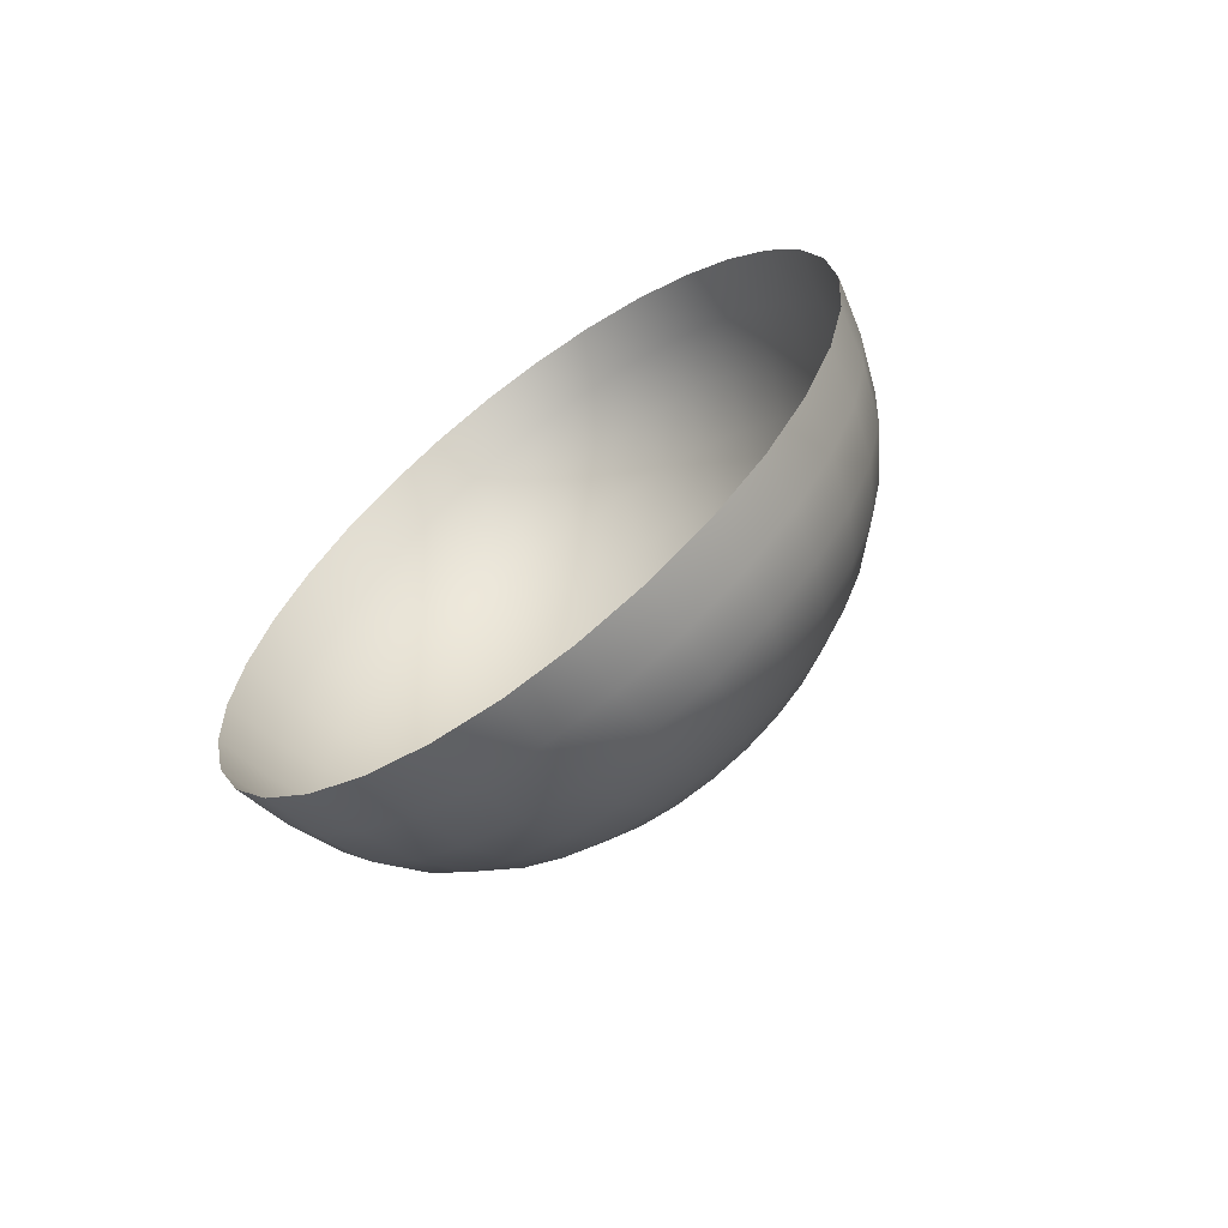
<metadata>
{"format":"obj","ext":"obj","renderer":"f3d","projection":"perspective","resolution":1024,"background":"white","views":[{"elev":-69.6,"azim":-144.0,"up":"+Z"}]}
</metadata>
<code>
o mesh3/mesh3-geometry#mesh3-geometry
v -0.1251 0.02791 -0.07848
v -0.1182 -0.02037 -0.05537
v -0.06694 0.02791 -0.103
v -0.1687 -0.02037 -0.01765
v -0.06344 -0.02037 -0.07848
v -0.06933 0.0781 -0.1198
v -0.1787 0.02791 -0.03845
v -0.1524 -0.06483 0.01629
v -0.107 -0.06483 -0.01765
v -0.006479 0.02791 -0.1114
v -0.1298 0.0781 -0.09429
v -0.006478 0.0781 -0.1285
v -0.213 -0.02037 0.03297
v -0.1923 -0.06483 0.06184
v -0.05774 -0.06483 -0.03845
v -0.006479 -0.02037 -0.08639
v -0.2257 0.02791 0.01528
v -0.1855 0.0781 -0.05267
v -0.1645 -0.1039 0.1006
v -0.1306 -0.1039 0.06184
v -0.09202 -0.1039 0.03297
v 0.05398 0.02791 -0.103
v 0.05638 0.0781 -0.1198
v -0.2493 -0.02037 0.09476
v -0.2249 -0.06483 0.1174
v -0.1923 -0.1039 0.1479
v -0.05008 -0.1039 0.01528
v -0.006479 -0.06483 -0.04556
v 0.05049 -0.02037 -0.07848
v -0.2343 0.0781 0.003176
v -0.2642 0.02791 0.08087
v -0.1524 -0.1358 0.185
v -0.1306 -0.1358 0.1479
v -0.104 -0.1358 0.1174
v -0.07367 -0.1358 0.09476
v 0.1121 0.02791 -0.07848
v 0.1168 0.0781 -0.09429
v -0.2763 -0.02037 0.1652
v -0.2493 -0.06483 0.1808
v -0.213 -0.1039 0.2018
v -0.1687 -0.1358 0.2274
v -0.006478 -0.1039 0.009226
v -0.04073 -0.1358 0.08087
v 0.04478 -0.06483 -0.03845
v 0.1053 -0.02037 -0.05537
v -0.2744 0.0781 0.07136
v -0.2929 0.02791 0.1556
v -0.1113 -0.1588 0.2234
v -0.1206 -0.1592 0.2552
v -0.0938 -0.1592 0.1993
v -0.07653 -0.1588 0.1748
v -0.05373 -0.1592 0.1619
v 0.1657 0.02791 -0.03845
v 0.1725 0.0781 -0.05267
v -0.2929 -0.02037 0.2416
v -0.2642 -0.06483 0.2496
v -0.2257 -0.1039 0.2603
v -0.1787 -0.1358 0.2733
v -0.1301 -0.1588 0.2868
v 0.03712 -0.1039 0.01528
v -0.006478 -0.1358 0.07611
v -0.03108 -0.1588 0.1486
v 0.09409 -0.06483 -0.01765
v 0.1557 -0.02037 -0.01765
v -0.3042 0.0781 0.149
v -0.3104 0.02791 0.2367
v -0.0572 -0.1726 0.2503
v -0.07482 -0.1709 0.2574
v -0.07275 -0.1726 0.2828
v -0.05214 -0.1709 0.2258
v -0.03393 -0.1726 0.2286
v -0.02251 -0.1709 0.2086
v 0.2127 0.02791 0.01528
v 0.2214 0.0781 0.003175
v -0.2985 -0.02037 0.3211
v -0.2693 -0.06483 0.3211
v -0.23 -0.1039 0.3211
v -0.1821 -0.1358 0.3211
v -0.13 -0.1592 0.3211
v -0.0871 -0.1709 0.2987
v 0.02777 -0.1358 0.08087
v 0.07906 -0.1039 0.03297
v -0.006478 -0.1592 0.1488
v -0.006478 -0.1726 0.221
v 0.1395 -0.06483 0.01629
v 0.2 -0.02037 0.03297
v -0.3225 0.0781 0.2334
v -0.3165 0.02791 0.3211
v -0.006479 -0.1821 0.3211
v 0.2512 0.02791 0.08086
v 0.2614 0.0781 0.07136
v -0.2929 -0.02037 0.4006
v -0.2642 -0.06483 0.3926
v -0.2257 -0.1039 0.3819
v -0.1787 -0.1358 0.3689
v -0.1301 -0.1588 0.3554
v -0.07822 -0.1726 0.3211
v 0.01812 -0.1588 0.1486
v 0.06072 -0.1358 0.09476
v 0.1177 -0.1039 0.06184
v 0.009558 -0.1709 0.2086
v 0.1793 -0.06483 0.06184
v 0.2363 -0.02037 0.09476
v -0.3287 0.0781 0.3211
v -0.3104 0.02791 0.4055
v -0.0871 -0.1709 0.3435
v 0.02098 -0.1726 0.2286
v 0.2799 0.02791 0.1556
v 0.2912 0.0781 0.149
v -0.2763 -0.02037 0.4771
v -0.2493 -0.06483 0.4614
v -0.213 -0.1039 0.4405
v -0.1687 -0.1358 0.4149
v -0.1206 -0.1592 0.3871
v -0.07275 -0.1726 0.3594
v 0.04078 -0.1592 0.1619
v 0.09106 -0.1358 0.1174
v 0.1516 -0.1039 0.1006
v 0.03919 -0.1709 0.2258
v 0.212 -0.06483 0.1174
v 0.2633 -0.02037 0.1652
v -0.3225 0.0781 0.4088
v -0.2929 0.02791 0.4866
v -0.07482 -0.1709 0.3848
v 0.04425 -0.1726 0.2503
v 0.2975 0.02791 0.2367
v 0.3095 0.0781 0.2334
v -0.2493 -0.02037 0.5475
v -0.2249 -0.06483 0.5248
v -0.1923 -0.1039 0.4944
v -0.1524 -0.1358 0.4572
v -0.1113 -0.1588 0.4189
v -0.0572 -0.1726 0.3919
v 0.06357 -0.1588 0.1748
v 0.1177 -0.1358 0.1479
v 0.1793 -0.1039 0.1479
v 0.06187 -0.1709 0.2574
v 0.2363 -0.06483 0.1808
v 0.2799 -0.02037 0.2416
v -0.3042 0.0781 0.4932
v -0.2642 0.02791 0.5614
v -0.0938 -0.1592 0.443
v -0.05214 -0.1709 0.4165
v 0.08085 -0.1592 0.1993
v 0.0598 -0.1726 0.2828
v 0.3035 0.02791 0.3211
v 0.3158 0.0781 0.3211
v -0.213 -0.02037 0.6093
v -0.1923 -0.06483 0.5804
v -0.1645 -0.1039 0.5417
v -0.1306 -0.1358 0.4944
v -0.07653 -0.1588 0.4674
v -0.03393 -0.1726 0.4136
v 0.1395 -0.1358 0.185
v 0.2 -0.1039 0.2018
v 0.09836 -0.1588 0.2234
v 0.07414 -0.1709 0.2987
v 0.2512 -0.06483 0.2496
v 0.2856 -0.02037 0.3211
v -0.2744 0.0781 0.5709
v -0.2257 0.02791 0.627
v -0.05373 -0.1592 0.4803
v -0.02251 -0.1709 0.4336
v 0.1076 -0.1592 0.2552
v 0.06526 -0.1726 0.3211
v 0.2975 0.02791 0.4055
v 0.3095 0.0781 0.4088
v -0.1687 -0.02037 0.6599
v -0.1524 -0.06483 0.6259
v -0.1306 -0.1039 0.5804
v -0.104 -0.1358 0.5248
v -0.03108 -0.1588 0.4937
v -0.006478 -0.1726 0.4212
v 0.1557 -0.1358 0.2274
v 0.2127 -0.1039 0.2603
v 0.1172 -0.1588 0.2868
v 0.07414 -0.1709 0.3435
v 0.2563 -0.06483 0.3211
v 0.2799 -0.02037 0.4006
v -0.2343 0.0781 0.6391
v -0.1787 0.02791 0.6807
v -0.07367 -0.1358 0.5475
v -0.006478 -0.1592 0.4934
v 0.009558 -0.1709 0.4336
v 0.1657 -0.1358 0.2733
v 0.117 -0.1592 0.3211
v 0.0598 -0.1726 0.3594
v 0.2799 0.02791 0.4866
v 0.2912 0.0781 0.4932
v -0.1182 -0.02037 0.6976
v -0.107 -0.06483 0.6599
v -0.09202 -0.1039 0.6093
v -0.04073 -0.1358 0.5614
v 0.02098 -0.1726 0.4136
v 0.01812 -0.1588 0.4937
v 0.2171 -0.1039 0.3211
v 0.1691 -0.1358 0.3211
v 0.1172 -0.1588 0.3554
v 0.06187 -0.1709 0.3848
v 0.2512 -0.06483 0.3926
v 0.2633 -0.02037 0.4771
v -0.1855 0.0781 0.6949
v -0.1251 0.02791 0.7207
v -0.006478 -0.1358 0.5661
v 0.03919 -0.1709 0.4165
v 0.04078 -0.1592 0.4803
v 0.1657 -0.1358 0.3689
v 0.1076 -0.1592 0.3871
v 0.04425 -0.1726 0.3919
v 0.2512 0.02791 0.5614
v 0.2614 0.0781 0.5709
v -0.06344 -0.02037 0.7207
v -0.05774 -0.06483 0.6807
v -0.05008 -0.1039 0.627
v 0.06357 -0.1588 0.4674
v 0.02777 -0.1358 0.5614
v 0.2127 -0.1039 0.3819
v 0.1557 -0.1358 0.4149
v 0.09836 -0.1588 0.4189
v 0.2363 -0.06483 0.4614
v 0.2363 -0.02037 0.5475
v -0.1298 0.0781 0.7365
v -0.06694 0.02791 0.7452
v -0.006478 -0.1039 0.633
v 0.08085 -0.1592 0.443
v 0.06072 -0.1358 0.5475
v 0.2 -0.1039 0.4405
v 0.1395 -0.1358 0.4572
v 0.2127 0.02791 0.627
v 0.2214 0.0781 0.6391
v -0.006478 -0.02037 0.7286
v -0.006478 -0.06483 0.6878
v 0.09106 -0.1358 0.5248
v 0.03712 -0.1039 0.627
v 0.1793 -0.1039 0.4944
v 0.1177 -0.1358 0.4944
v 0.212 -0.06483 0.5248
v 0.2 -0.02037 0.6093
v -0.06933 0.0781 0.762
v -0.006478 0.02791 0.7536
v 0.07906 -0.1039 0.6093
v 0.1516 -0.1039 0.5417
v 0.1657 0.02791 0.6807
v 0.1725 0.0781 0.6949
v 0.05049 -0.02037 0.7207
v 0.04478 -0.06483 0.6807
v 0.1177 -0.1039 0.5804
v 0.1793 -0.06483 0.5804
v 0.1557 -0.02037 0.6599
v -0.006478 0.0781 0.7707
v 0.05399 0.02791 0.7452
v 0.09409 -0.06483 0.6599
v 0.1395 -0.06483 0.6259
v 0.1121 0.02791 0.7207
v 0.1168 0.0781 0.7365
v 0.1053 -0.02037 0.6976
v 0.05638 0.0781 0.762
f 1 2 3
f 3 2 1
f 1 4 2
f 2 4 1
f 3 2 5
f 5 2 3
f 6 1 3
f 3 1 6
f 7 4 1
f 1 4 7
f 2 4 8
f 8 4 2
f 2 9 5
f 5 9 2
f 3 5 10
f 10 5 3
f 11 1 6
f 6 1 11
f 6 3 12
f 12 3 6
f 7 13 4
f 4 13 7
f 11 7 1
f 1 7 11
f 8 4 14
f 14 4 8
f 9 2 8
f 8 2 9
f 5 9 15
f 15 9 5
f 10 5 16
f 16 5 10
f 12 3 10
f 10 3 12
f 7 17 13
f 13 17 7
f 4 13 14
f 14 13 4
f 18 7 11
f 11 7 18
f 8 14 19
f 19 14 8
f 9 8 20
f 20 8 9
f 15 9 21
f 21 9 15
f 5 15 16
f 16 15 5
f 10 16 22
f 22 16 10
f 12 10 23
f 23 10 12
f 18 17 7
f 7 17 18
f 17 24 13
f 13 24 17
f 13 25 14
f 14 25 13
f 19 14 26
f 26 14 19
f 20 8 19
f 19 8 20
f 21 9 20
f 20 9 21
f 27 15 21
f 21 15 27
f 16 15 28
f 28 15 16
f 22 16 29
f 29 16 22
f 23 10 22
f 22 10 23
f 18 30 17
f 17 30 18
f 17 31 24
f 24 31 17
f 13 24 25
f 25 24 13
f 14 25 26
f 26 25 14
f 32 19 26
f 26 19 32
f 20 19 33
f 33 19 20
f 21 20 34
f 34 20 21
f 28 15 27
f 27 15 28
f 27 21 35
f 35 21 27
f 16 28 29
f 29 28 16
f 22 29 36
f 36 29 22
f 23 22 37
f 37 22 23
f 30 31 17
f 17 31 30
f 31 38 24
f 24 38 31
f 24 39 25
f 25 39 24
f 26 25 40
f 40 25 26
f 33 19 32
f 32 19 33
f 32 26 41
f 41 26 32
f 34 20 33
f 33 20 34
f 35 21 34
f 34 21 35
f 42 28 27
f 27 28 42
f 43 27 35
f 35 27 43
f 29 28 44
f 44 28 29
f 36 29 45
f 45 29 36
f 37 22 36
f 36 22 37
f 30 46 31
f 31 46 30
f 31 47 38
f 38 47 31
f 24 38 39
f 39 38 24
f 40 25 39
f 39 25 40
f 41 26 40
f 40 26 41
f 48 33 32
f 32 33 48
f 49 32 41
f 41 32 49
f 50 34 33
f 33 34 50
f 35 34 51
f 51 34 35
f 44 28 42
f 42 28 44
f 42 27 43
f 43 27 42
f 43 35 52
f 52 35 43
f 29 44 45
f 45 44 29
f 36 45 53
f 53 45 36
f 37 36 54
f 54 36 37
f 46 47 31
f 31 47 46
f 47 55 38
f 38 55 47
f 38 56 39
f 39 56 38
f 40 39 57
f 57 39 40
f 41 40 58
f 58 40 41
f 50 33 48
f 48 33 50
f 48 32 49
f 49 32 48
f 49 41 59
f 59 41 49
f 51 34 50
f 50 34 51
f 52 35 51
f 51 35 52
f 44 42 60
f 60 42 44
f 61 42 43
f 43 42 61
f 62 43 52
f 52 43 62
f 45 44 63
f 63 44 45
f 53 45 64
f 64 45 53
f 54 36 53
f 53 36 54
f 46 65 47
f 47 65 46
f 47 66 55
f 55 66 47
f 38 55 56
f 56 55 38
f 57 39 56
f 56 39 57
f 58 40 57
f 57 40 58
f 59 41 58
f 58 41 59
f 67 50 48
f 48 50 67
f 68 48 49
f 49 48 68
f 69 49 59
f 59 49 69
f 70 51 50
f 50 51 70
f 71 52 51
f 51 52 71
f 60 42 61
f 61 42 60
f 63 44 60
f 60 44 63
f 61 43 62
f 62 43 61
f 72 62 52
f 52 62 72
f 64 45 63
f 63 45 64
f 53 64 73
f 73 64 53
f 54 53 74
f 74 53 54
f 65 66 47
f 47 66 65
f 66 75 55
f 55 75 66
f 55 76 56
f 56 76 55
f 57 56 77
f 77 56 57
f 58 57 78
f 78 57 58
f 79 59 58
f 58 59 79
f 70 50 67
f 67 50 70
f 67 48 68
f 68 48 67
f 69 68 49
f 49 68 69
f 69 59 80
f 80 59 69
f 71 51 70
f 70 51 71
f 72 52 71
f 71 52 72
f 60 61 81
f 81 61 60
f 63 60 82
f 82 60 63
f 61 62 83
f 83 62 61
f 84 62 72
f 72 62 84
f 64 63 85
f 85 63 64
f 64 86 73
f 73 86 64
f 53 73 74
f 74 73 53
f 65 87 66
f 66 87 65
f 66 88 75
f 75 88 66
f 55 75 76
f 76 75 55
f 77 56 76
f 76 56 77
f 78 57 77
f 77 57 78
f 79 58 78
f 78 58 79
f 80 59 79
f 79 59 80
f 89 70 67
f 67 70 89
f 89 67 68
f 68 67 89
f 89 68 69
f 69 68 89
f 89 69 80
f 80 69 89
f 89 71 70
f 70 71 89
f 89 72 71
f 71 72 89
f 81 61 83
f 83 61 81
f 82 60 81
f 81 60 82
f 85 63 82
f 82 63 85
f 83 62 84
f 84 62 83
f 84 72 89
f 89 72 84
f 86 64 85
f 85 64 86
f 73 86 90
f 90 86 73
f 74 73 91
f 91 73 74
f 87 88 66
f 66 88 87
f 75 88 92
f 92 88 75
f 75 93 76
f 76 93 75
f 94 77 76
f 76 77 94
f 95 78 77
f 77 78 95
f 79 78 96
f 96 78 79
f 97 80 79
f 79 80 97
f 89 80 97
f 97 80 89
f 81 83 98
f 98 83 81
f 82 81 99
f 99 81 82
f 85 82 100
f 100 82 85
f 101 83 84
f 84 83 101
f 101 84 89
f 89 84 101
f 86 85 102
f 102 85 86
f 86 103 90
f 90 103 86
f 73 90 91
f 91 90 73
f 87 104 88
f 88 104 87
f 88 105 92
f 92 105 88
f 75 92 93
f 93 92 75
f 94 76 93
f 93 76 94
f 95 77 94
f 94 77 95
f 96 78 95
f 95 78 96
f 97 79 96
f 96 79 97
f 89 97 106
f 106 97 89
f 98 83 101
f 101 83 98
f 99 81 98
f 98 81 99
f 100 82 99
f 99 82 100
f 102 85 100
f 100 85 102
f 107 101 89
f 89 101 107
f 86 102 103
f 103 102 86
f 90 103 108
f 108 103 90
f 91 90 109
f 109 90 91
f 104 105 88
f 88 105 104
f 92 105 110
f 110 105 92
f 93 92 111
f 111 92 93
f 112 94 93
f 93 94 112
f 113 95 94
f 94 95 113
f 114 96 95
f 95 96 114
f 97 96 106
f 106 96 97
f 89 106 115
f 115 106 89
f 107 98 101
f 101 98 107
f 99 98 116
f 116 98 99
f 100 99 117
f 117 99 100
f 102 100 118
f 118 100 102
f 119 107 89
f 89 107 119
f 102 120 103
f 103 120 102
f 103 121 108
f 108 121 103
f 90 108 109
f 109 108 90
f 104 122 105
f 105 122 104
f 105 123 110
f 110 123 105
f 92 110 111
f 111 110 92
f 112 93 111
f 111 93 112
f 113 94 112
f 112 94 113
f 114 95 113
f 113 95 114
f 106 96 114
f 114 96 106
f 115 106 114
f 114 106 115
f 89 115 124
f 124 115 89
f 116 98 107
f 107 98 116
f 117 99 116
f 116 99 117
f 118 100 117
f 117 100 118
f 120 102 118
f 118 102 120
f 116 107 119
f 119 107 116
f 125 119 89
f 89 119 125
f 103 120 121
f 121 120 103
f 108 121 126
f 126 121 108
f 109 108 127
f 127 108 109
f 105 122 123
f 123 122 105
f 110 123 128
f 128 123 110
f 111 110 129
f 129 110 111
f 130 112 111
f 111 112 130
f 131 113 112
f 112 113 131
f 132 114 113
f 113 114 132
f 115 114 132
f 132 114 115
f 115 132 124
f 124 132 115
f 89 124 133
f 133 124 89
f 117 116 134
f 134 116 117
f 118 117 135
f 135 117 118
f 120 118 136
f 136 118 120
f 134 116 119
f 119 116 134
f 134 119 125
f 125 119 134
f 137 125 89
f 89 125 137
f 120 138 121
f 121 138 120
f 121 139 126
f 126 139 121
f 108 126 127
f 127 126 108
f 122 140 123
f 123 140 122
f 123 141 128
f 128 141 123
f 110 128 129
f 129 128 110
f 130 111 129
f 129 111 130
f 131 112 130
f 130 112 131
f 132 113 131
f 131 113 132
f 124 132 142
f 142 132 124
f 133 124 142
f 142 124 133
f 89 133 143
f 143 133 89
f 135 117 134
f 134 117 135
f 136 118 135
f 135 118 136
f 138 120 136
f 136 120 138
f 144 134 125
f 125 134 144
f 144 125 137
f 137 125 144
f 137 89 145
f 145 89 137
f 121 138 139
f 139 138 121
f 126 139 146
f 146 139 126
f 127 126 147
f 147 126 127
f 123 140 141
f 141 140 123
f 128 141 148
f 148 141 128
f 129 128 149
f 149 128 129
f 150 130 129
f 129 130 150
f 151 131 130
f 130 131 151
f 142 132 131
f 131 132 142
f 133 142 152
f 152 142 133
f 143 133 152
f 152 133 143
f 89 143 153
f 153 143 89
f 135 134 144
f 144 134 135
f 136 135 154
f 154 135 136
f 138 136 155
f 155 136 138
f 156 144 137
f 137 144 156
f 157 145 89
f 89 145 157
f 156 137 145
f 145 137 156
f 138 158 139
f 139 158 138
f 139 159 146
f 146 159 139
f 126 146 147
f 147 146 126
f 140 160 141
f 141 160 140
f 141 161 148
f 148 161 141
f 128 148 149
f 149 148 128
f 150 129 149
f 149 129 150
f 151 130 150
f 150 130 151
f 142 131 151
f 151 131 142
f 152 142 151
f 151 142 152
f 143 152 162
f 162 152 143
f 153 143 162
f 162 143 153
f 89 153 163
f 163 153 89
f 154 135 144
f 144 135 154
f 155 136 154
f 154 136 155
f 158 138 155
f 155 138 158
f 154 144 156
f 156 144 154
f 164 145 157
f 157 145 164
f 157 89 165
f 165 89 157
f 164 156 145
f 145 156 164
f 139 158 159
f 159 158 139
f 146 159 166
f 166 159 146
f 147 146 167
f 167 146 147
f 141 160 161
f 161 160 141
f 148 161 168
f 168 161 148
f 169 149 148
f 148 149 169
f 170 150 149
f 149 150 170
f 171 151 150
f 150 151 171
f 152 151 171
f 171 151 152
f 162 152 171
f 171 152 162
f 172 153 162
f 162 153 172
f 163 153 172
f 172 153 163
f 173 89 163
f 163 89 173
f 155 154 174
f 174 154 155
f 158 155 175
f 175 155 158
f 174 154 156
f 156 154 174
f 176 164 157
f 157 164 176
f 177 165 89
f 89 165 177
f 176 157 165
f 165 157 176
f 174 156 164
f 164 156 174
f 158 178 159
f 159 178 158
f 159 179 166
f 166 179 159
f 146 166 167
f 167 166 146
f 160 180 161
f 161 180 160
f 161 181 168
f 168 181 161
f 169 148 168
f 168 148 169
f 170 149 169
f 169 149 170
f 171 150 170
f 170 150 171
f 162 171 182
f 182 171 162
f 172 162 182
f 182 162 172
f 183 163 172
f 172 163 183
f 184 89 173
f 173 89 184
f 183 173 163
f 163 173 183
f 175 155 174
f 174 155 175
f 178 158 175
f 175 158 178
f 185 164 176
f 176 164 185
f 186 165 177
f 177 165 186
f 177 89 187
f 187 89 177
f 176 165 186
f 186 165 176
f 185 174 164
f 164 174 185
f 159 178 179
f 179 178 159
f 179 188 166
f 166 188 179
f 166 189 167
f 167 189 166
f 161 180 181
f 181 180 161
f 181 190 168
f 168 190 181
f 191 169 168
f 168 169 191
f 192 170 169
f 169 170 192
f 182 171 170
f 170 171 182
f 172 182 193
f 193 182 172
f 183 172 193
f 193 172 183
f 194 89 184
f 184 89 194
f 195 184 173
f 173 184 195
f 195 173 183
f 183 173 195
f 175 174 185
f 185 174 175
f 178 175 196
f 196 175 178
f 197 185 176
f 176 185 197
f 198 186 177
f 177 186 198
f 199 187 89
f 89 187 199
f 198 177 187
f 187 177 198
f 197 176 186
f 186 176 197
f 178 200 179
f 179 200 178
f 179 201 188
f 188 201 179
f 166 188 189
f 189 188 166
f 180 202 181
f 181 202 180
f 203 190 181
f 181 190 203
f 191 168 190
f 190 168 191
f 192 169 191
f 191 169 192
f 182 170 192
f 192 170 182
f 193 182 192
f 192 182 193
f 204 183 193
f 193 183 204
f 205 89 194
f 194 89 205
f 206 194 184
f 184 194 206
f 206 184 195
f 195 184 206
f 195 183 204
f 204 183 195
f 196 175 185
f 185 175 196
f 178 196 200
f 200 196 178
f 196 185 197
f 197 185 196
f 207 186 198
f 198 186 207
f 208 187 199
f 199 187 208
f 199 89 209
f 209 89 199
f 198 187 208
f 208 187 198
f 197 186 207
f 207 186 197
f 200 201 179
f 179 201 200
f 201 210 188
f 188 210 201
f 188 211 189
f 189 211 188
f 202 203 181
f 181 203 202
f 203 212 190
f 190 212 203
f 190 213 191
f 191 213 190
f 214 192 191
f 191 192 214
f 193 192 214
f 214 192 193
f 204 193 214
f 214 193 204
f 209 89 205
f 205 89 209
f 215 205 194
f 194 205 215
f 215 194 206
f 206 194 215
f 206 195 216
f 216 195 206
f 216 195 204
f 204 195 216
f 200 196 217
f 217 196 200
f 196 197 217
f 217 197 196
f 207 198 218
f 218 198 207
f 208 199 219
f 219 199 208
f 219 199 209
f 209 199 219
f 218 198 208
f 208 198 218
f 217 197 207
f 207 197 217
f 200 220 201
f 201 220 200
f 201 221 210
f 210 221 201
f 188 210 211
f 211 210 188
f 222 203 202
f 202 203 222
f 223 212 203
f 203 212 223
f 212 213 190
f 190 213 212
f 214 191 213
f 213 191 214
f 224 204 214
f 214 204 224
f 225 209 205
f 205 209 225
f 225 205 215
f 215 205 225
f 215 206 226
f 226 206 215
f 226 206 216
f 216 206 226
f 216 204 224
f 224 204 216
f 200 217 220
f 220 217 200
f 227 207 218
f 218 207 227
f 228 208 219
f 219 208 228
f 219 209 225
f 225 209 219
f 218 208 228
f 228 208 218
f 217 207 227
f 227 207 217
f 220 221 201
f 201 221 220
f 221 229 210
f 210 229 221
f 210 230 211
f 211 230 210
f 222 223 203
f 203 223 222
f 223 231 212
f 212 231 223
f 212 232 213
f 213 232 212
f 224 214 213
f 213 214 224
f 233 225 215
f 215 225 233
f 233 215 226
f 226 215 233
f 226 216 234
f 234 216 226
f 234 216 224
f 224 216 234
f 220 217 227
f 227 217 220
f 227 218 235
f 235 218 227
f 228 219 236
f 236 219 228
f 236 219 225
f 225 219 236
f 235 218 228
f 228 218 235
f 220 237 221
f 221 237 220
f 221 238 229
f 229 238 221
f 210 229 230
f 230 229 210
f 239 223 222
f 222 223 239
f 240 231 223
f 223 231 240
f 231 232 212
f 212 232 231
f 224 213 232
f 232 213 224
f 236 225 233
f 233 225 236
f 233 226 241
f 241 226 233
f 241 226 234
f 234 226 241
f 234 224 232
f 232 224 234
f 220 227 237
f 237 227 220
f 237 227 235
f 235 227 237
f 242 228 236
f 236 228 242
f 235 228 242
f 242 228 235
f 237 238 221
f 221 238 237
f 238 243 229
f 229 243 238
f 229 244 230
f 230 244 229
f 239 240 223
f 223 240 239
f 240 245 231
f 231 245 240
f 231 246 232
f 232 246 231
f 236 233 247
f 247 233 236
f 247 233 241
f 241 233 247
f 241 234 246
f 246 234 241
f 246 234 232
f 232 234 246
f 237 235 248
f 248 235 237
f 242 236 247
f 247 236 242
f 235 242 248
f 248 242 235
f 237 248 238
f 238 248 237
f 238 249 243
f 243 249 238
f 229 243 244
f 244 243 229
f 250 240 239
f 239 240 250
f 251 245 240
f 240 245 251
f 245 246 231
f 231 246 245
f 247 241 252
f 252 241 247
f 252 241 246
f 246 241 252
f 242 247 253
f 253 247 242
f 248 242 253
f 253 242 248
f 238 248 249
f 249 248 238
f 243 249 254
f 254 249 243
f 244 243 255
f 255 243 244
f 250 251 240
f 240 251 250
f 251 256 245
f 245 256 251
f 245 252 246
f 246 252 245
f 253 247 252
f 252 247 253
f 248 253 249
f 249 253 248
f 254 249 256
f 256 249 254
f 255 243 254
f 254 243 255
f 257 251 250
f 250 251 257
f 254 256 251
f 251 256 254
f 256 252 245
f 245 252 256
f 253 252 256
f 256 252 253
f 249 253 256
f 256 253 249
f 255 254 257
f 257 254 255
f 257 254 251
f 251 254 257

</code>
